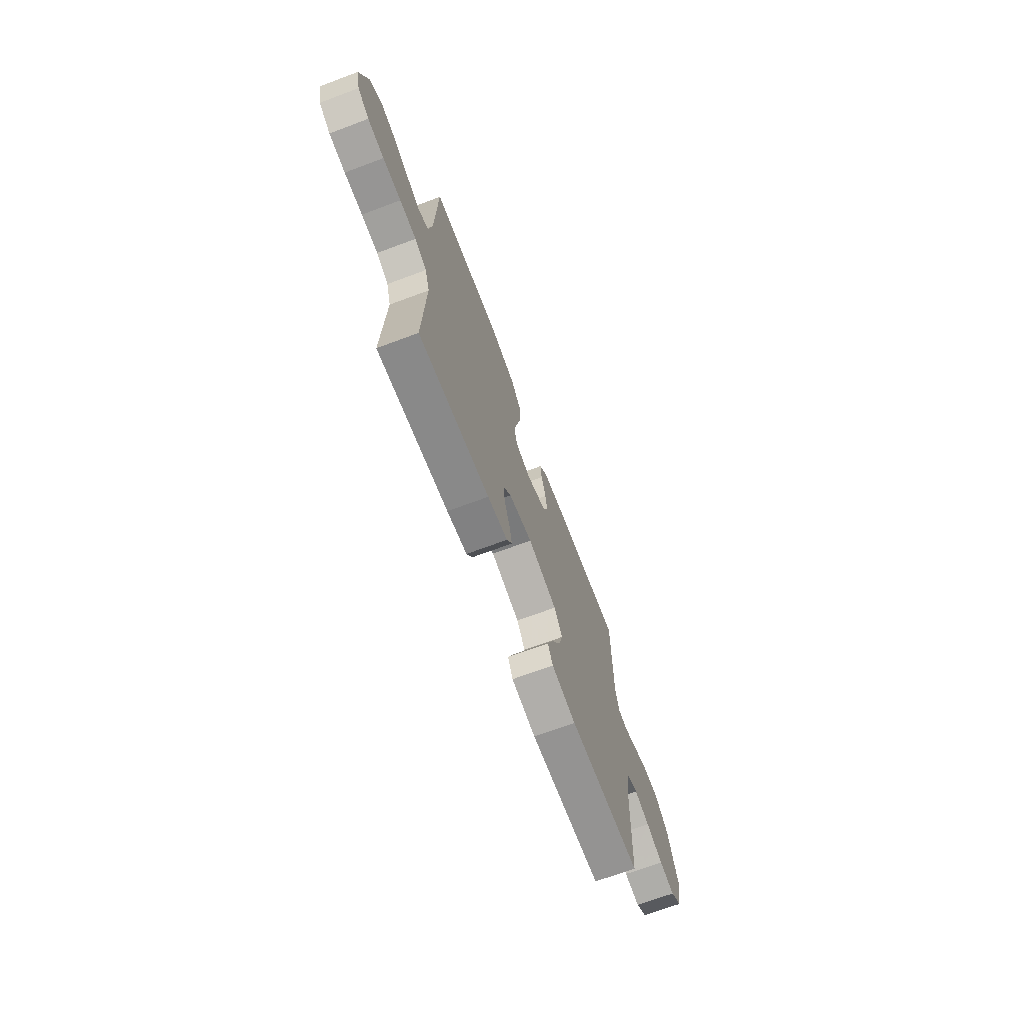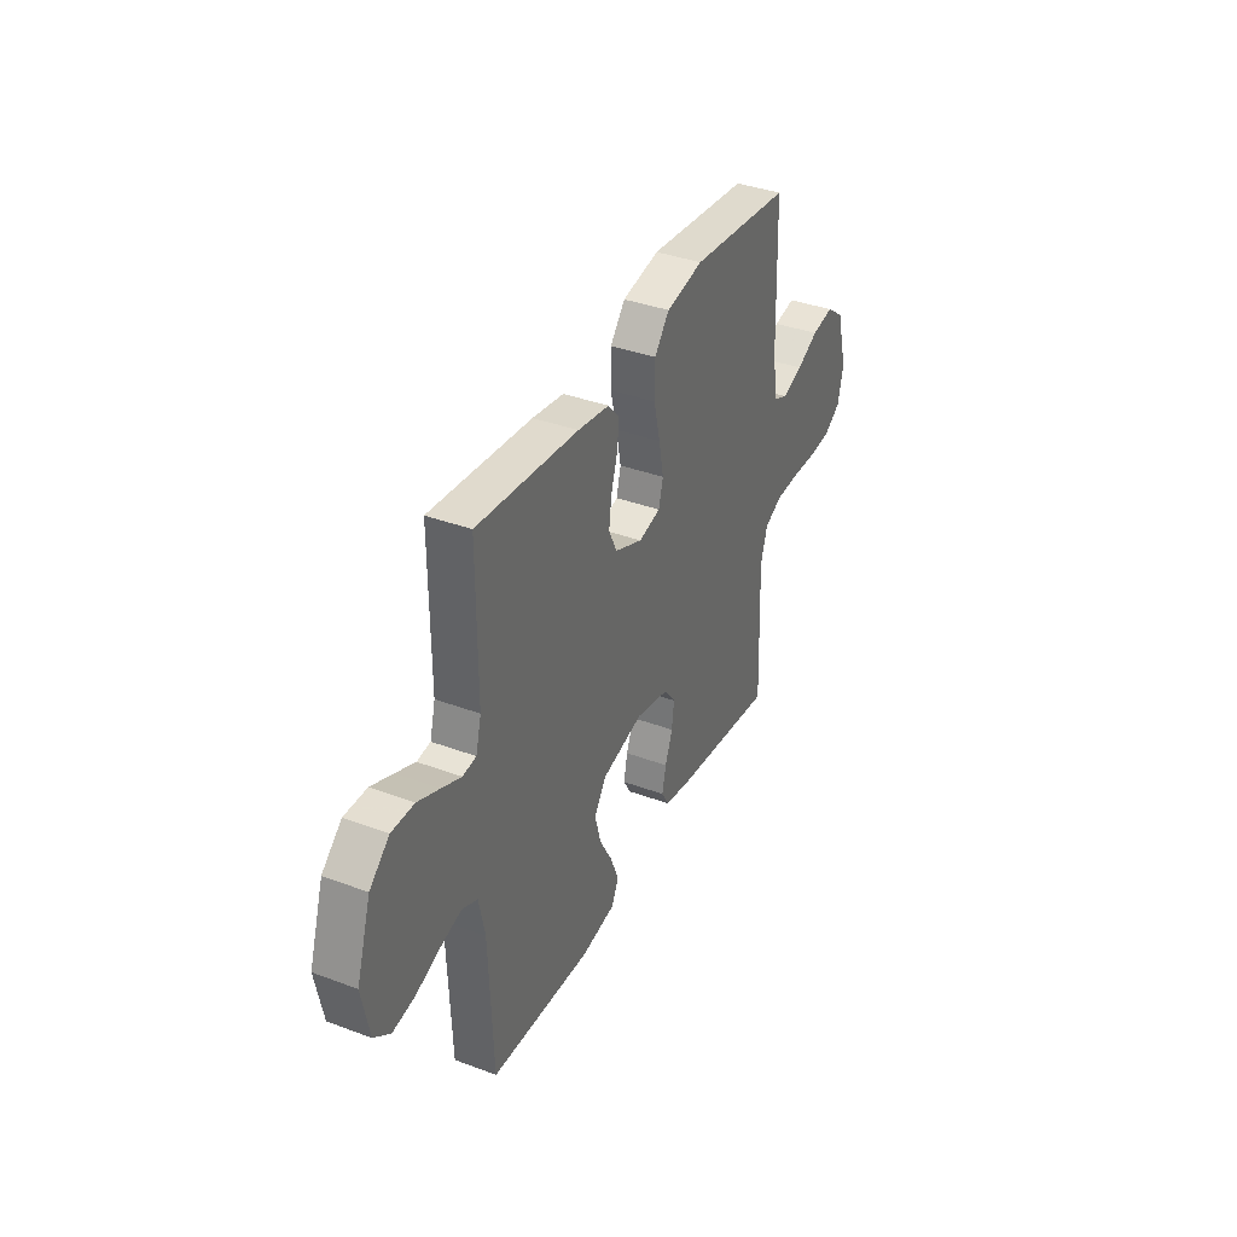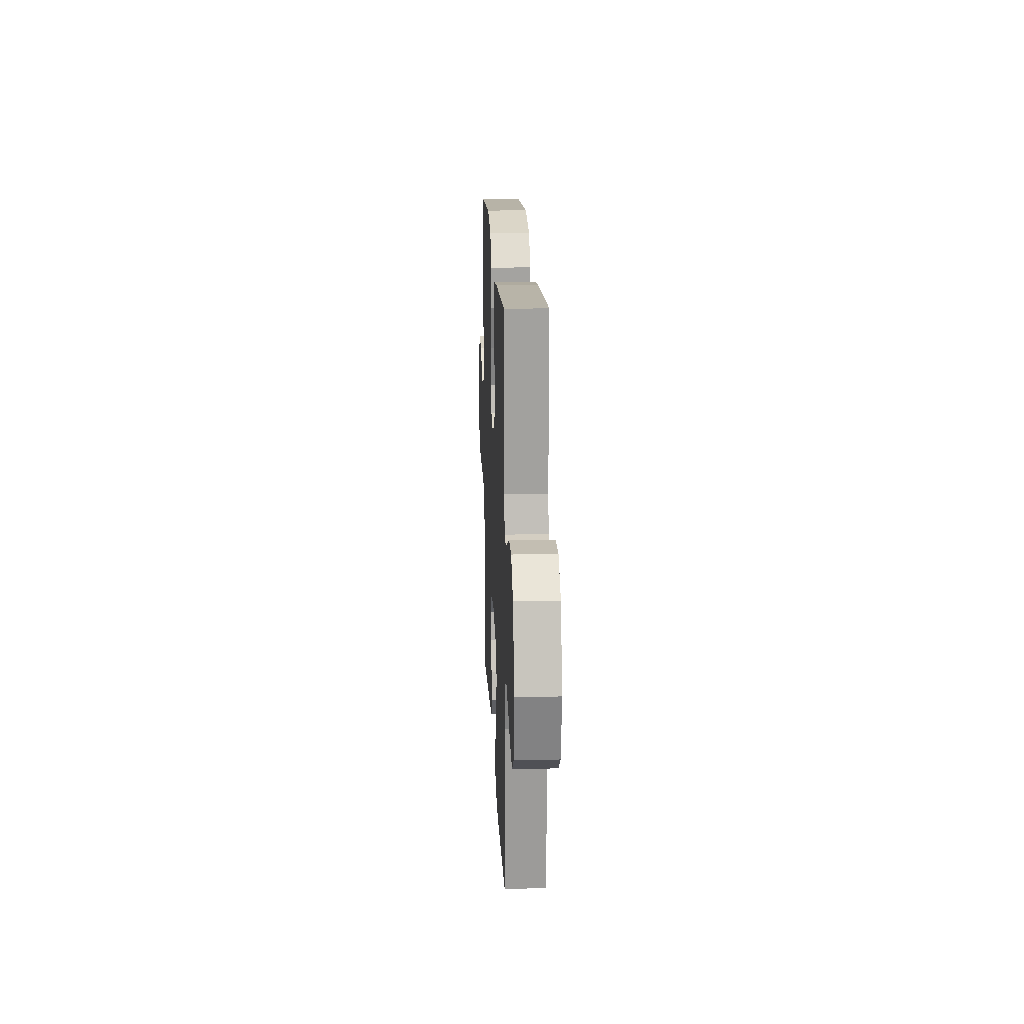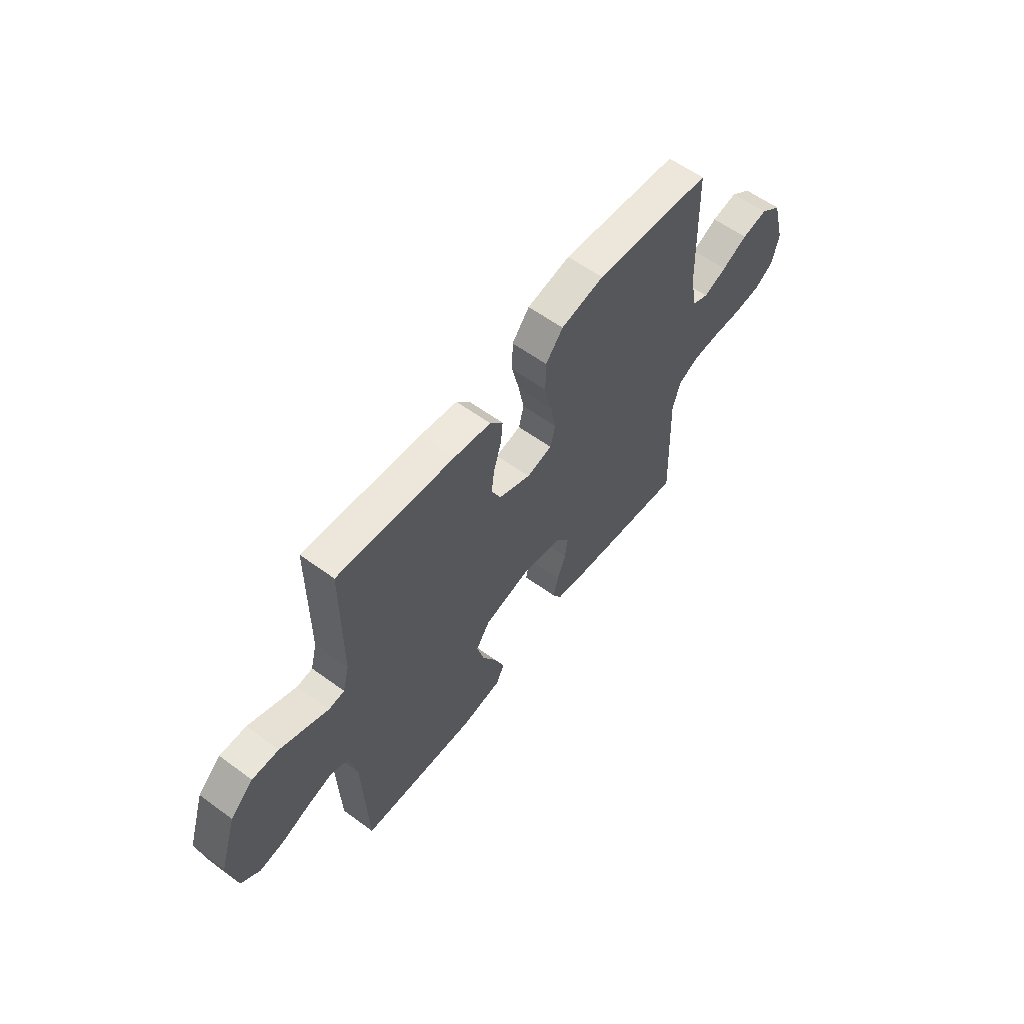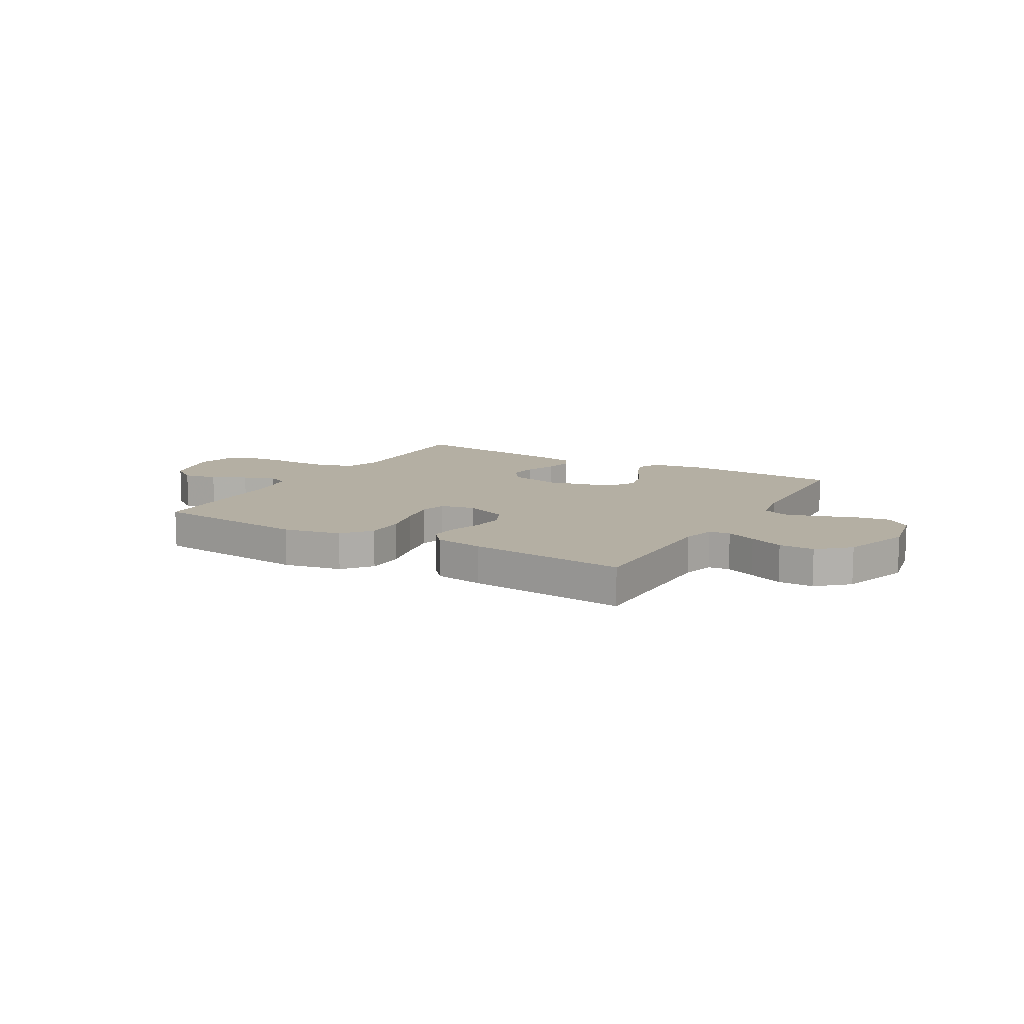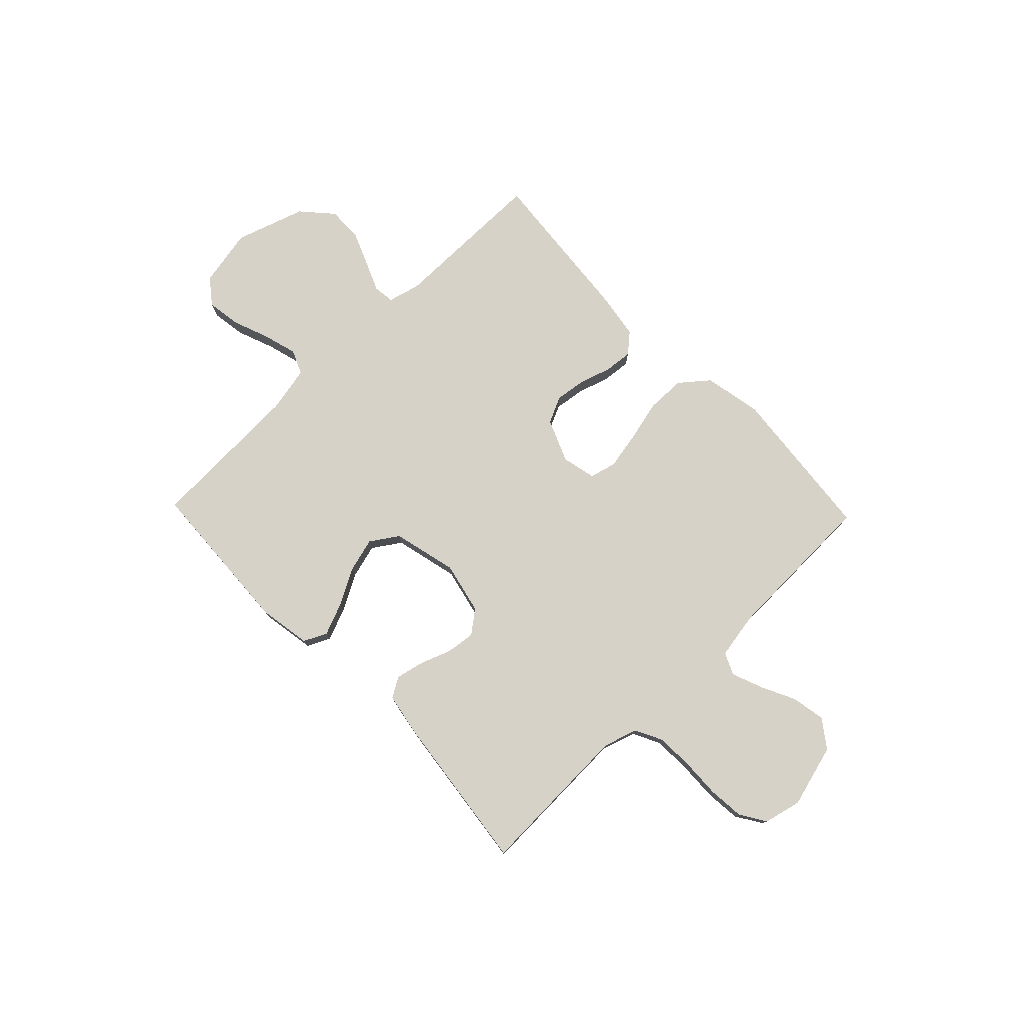
<metadata>
{"format":"obj","ext":"obj","renderer":"f3d","projection":"perspective","resolution":1024,"background":"white","views":[{"elev":-69.5,"azim":-69.5,"up":"+Z"},{"elev":37.2,"azim":115.6,"up":"+Z"},{"elev":18.2,"azim":87.4,"up":"+Z"},{"elev":58.8,"azim":127.1,"up":"+Z"},{"elev":11.2,"azim":30.1,"up":"+Y"},{"elev":77.5,"azim":-133.9,"up":"+Y"}]}
</metadata>
<code>
v 0.5 0.07 0.5
v 0.5 0.07 0.2
v 0.516 0.07 0.138
v 0.556 0.07 0.133
v 0.613 0.07 0.157
v 0.678 0.07 0.184
v 0.745 0.07 0.185
v 0.803 0.07 0.133
v 0.846 0.07 0
v 0.824 0.07 -0.111
v 0.776 0.07 -0.148
v 0.711 0.07 -0.138
v 0.64 0.07 -0.111
v 0.576 0.07 -0.093
v 0.53 0.07 -0.113
v 0.512 0.07 -0.2
v 0.5 0.07 -0.5
v 0.2 0.07 -0.516
v 0.098 0.07 -0.499
v 0.077 0.07 -0.455
v 0.102 0.07 -0.393
v 0.14 0.07 -0.324
v 0.158 0.07 -0.258
v 0.123 0.07 -0.205
v 0 0.07 -0.175
v -0.099 0.07 -0.197
v -0.133 0.07 -0.241
v -0.126 0.07 -0.297
v -0.104 0.07 -0.356
v -0.092 0.07 -0.409
v -0.115 0.07 -0.448
v -0.2 0.07 -0.463
v -0.5 0.07 -0.5
v -0.489 0.07 -0.2
v -0.509 0.07 -0.135
v -0.56 0.07 -0.109
v -0.63 0.07 -0.106
v -0.707 0.07 -0.109
v -0.776 0.07 -0.103
v -0.825 0.07 -0.072
v -0.842 0.07 0
v -0.809 0.07 0.12
v -0.756 0.07 0.159
v -0.691 0.07 0.147
v -0.626 0.07 0.115
v -0.567 0.07 0.092
v -0.525 0.07 0.111
v -0.509 0.07 0.2
v -0.5 0.07 0.5
v -0.2 0.07 0.529
v -0.09 0.07 0.507
v -0.046 0.07 0.453
v -0.045 0.07 0.379
v -0.064 0.07 0.3
v -0.078 0.07 0.228
v -0.065 0.07 0.177
v 0 0.07 0.162
v 0.082 0.07 0.196
v 0.106 0.07 0.247
v 0.098 0.07 0.306
v 0.079 0.07 0.367
v 0.074 0.07 0.421
v 0.107 0.07 0.459
v 0.2 0.07 0.473
v 0.5 0 0.5
v 0.5 0 0.2
v 0.516 0 0.138
v 0.556 0 0.133
v 0.613 0 0.157
v 0.678 0 0.184
v 0.745 0 0.185
v 0.803 0 0.133
v 0.846 0 0
v 0.824 0 -0.111
v 0.776 0 -0.148
v 0.711 0 -0.138
v 0.64 0 -0.111
v 0.576 0 -0.093
v 0.53 0 -0.113
v 0.512 0 -0.2
v 0.5 0 -0.5
v 0.2 0 -0.516
v 0.098 0 -0.499
v 0.077 0 -0.455
v 0.102 0 -0.393
v 0.14 0 -0.324
v 0.158 0 -0.258
v 0.123 0 -0.205
v 0 0 -0.175
v -0.099 0 -0.197
v -0.133 0 -0.241
v -0.126 0 -0.297
v -0.104 0 -0.356
v -0.092 0 -0.409
v -0.115 0 -0.448
v -0.2 0 -0.463
v -0.5 0 -0.5
v -0.489 0 -0.2
v -0.509 0 -0.135
v -0.56 0 -0.109
v -0.63 0 -0.106
v -0.707 0 -0.109
v -0.776 0 -0.103
v -0.825 0 -0.072
v -0.842 0 0
v -0.809 0 0.12
v -0.756 0 0.159
v -0.691 0 0.147
v -0.626 0 0.115
v -0.567 0 0.092
v -0.525 0 0.111
v -0.509 0 0.2
v -0.5 0 0.5
v -0.2 0 0.529
v -0.09 0 0.507
v -0.046 0 0.453
v -0.045 0 0.379
v -0.064 0 0.3
v -0.078 0 0.228
v -0.065 0 0.177
v 0 0 0.162
v 0.082 0 0.196
v 0.106 0 0.247
v 0.098 0 0.306
v 0.079 0 0.367
v 0.074 0 0.421
v 0.107 0 0.459
v 0.2 0 0.473
f 64 1 2
f 63 64 2
f 62 63 2
f 61 62 2
f 60 61 2
f 59 60 2 3
f 58 59 3
f 57 58 3
f 52 53 54
f 51 52 54
f 50 51 54
f 49 50 54
f 48 49 54
f 47 48 54 55
f 46 47 55 56
f 43 44 45
f 42 43 45
f 41 42 45
f 40 41 45
f 39 40 45
f 38 39 45
f 37 38 45
f 36 37 45 46
f 46 56 57
f 36 46 57
f 35 36 57
f 32 33 34
f 31 32 34
f 30 31 34
f 29 30 34
f 28 29 34
f 27 28 34 35
f 20 21 22
f 19 20 22
f 18 19 22
f 17 18 22
f 16 17 22
f 15 16 22 23
f 14 15 23 24
f 11 12 13
f 10 11 13
f 9 10 13
f 8 9 13
f 7 8 13
f 6 7 13
f 5 6 13
f 4 5 13
f 4 13 14
f 14 24 25
f 4 14 25
f 3 4 25
f 26 27 35 57
f 3 25 26 57
f 66 65 128
f 66 128 127
f 66 127 126
f 66 126 125
f 66 125 124
f 67 66 124 123
f 67 123 122
f 67 122 121
f 118 117 116
f 118 116 115
f 118 115 114
f 118 114 113
f 118 113 112
f 119 118 112 111
f 120 119 111 110
f 109 108 107
f 109 107 106
f 109 106 105
f 109 105 104
f 109 104 103
f 109 103 102
f 109 102 101
f 110 109 101 100
f 121 120 110
f 121 110 100
f 121 100 99
f 98 97 96
f 98 96 95
f 98 95 94
f 98 94 93
f 98 93 92
f 99 98 92 91
f 86 85 84
f 86 84 83
f 86 83 82
f 86 82 81
f 86 81 80
f 87 86 80 79
f 88 87 79 78
f 77 76 75
f 77 75 74
f 77 74 73
f 77 73 72
f 77 72 71
f 77 71 70
f 77 70 69
f 77 69 68
f 78 77 68
f 89 88 78
f 89 78 68
f 89 68 67
f 121 99 91 90
f 121 90 89 67
f 1 65 66 2
f 2 66 67 3
f 3 67 68 4
f 4 68 69 5
f 5 69 70 6
f 6 70 71 7
f 7 71 72 8
f 8 72 73 9
f 9 73 74 10
f 10 74 75 11
f 11 75 76 12
f 12 76 77 13
f 13 77 78 14
f 14 78 79 15
f 15 79 80 16
f 16 80 81 17
f 17 81 82 18
f 18 82 83 19
f 19 83 84 20
f 20 84 85 21
f 21 85 86 22
f 22 86 87 23
f 23 87 88 24
f 24 88 89 25
f 25 89 90 26
f 26 90 91 27
f 27 91 92 28
f 28 92 93 29
f 29 93 94 30
f 30 94 95 31
f 31 95 96 32
f 32 96 97 33
f 33 97 98 34
f 34 98 99 35
f 35 99 100 36
f 36 100 101 37
f 37 101 102 38
f 38 102 103 39
f 39 103 104 40
f 40 104 105 41
f 41 105 106 42
f 42 106 107 43
f 43 107 108 44
f 44 108 109 45
f 45 109 110 46
f 46 110 111 47
f 47 111 112 48
f 48 112 113 49
f 49 113 114 50
f 50 114 115 51
f 51 115 116 52
f 52 116 117 53
f 53 117 118 54
f 54 118 119 55
f 55 119 120 56
f 56 120 121 57
f 57 121 122 58
f 58 122 123 59
f 59 123 124 60
f 60 124 125 61
f 61 125 126 62
f 62 126 127 63
f 63 127 128 64
f 64 128 65 1

</code>
